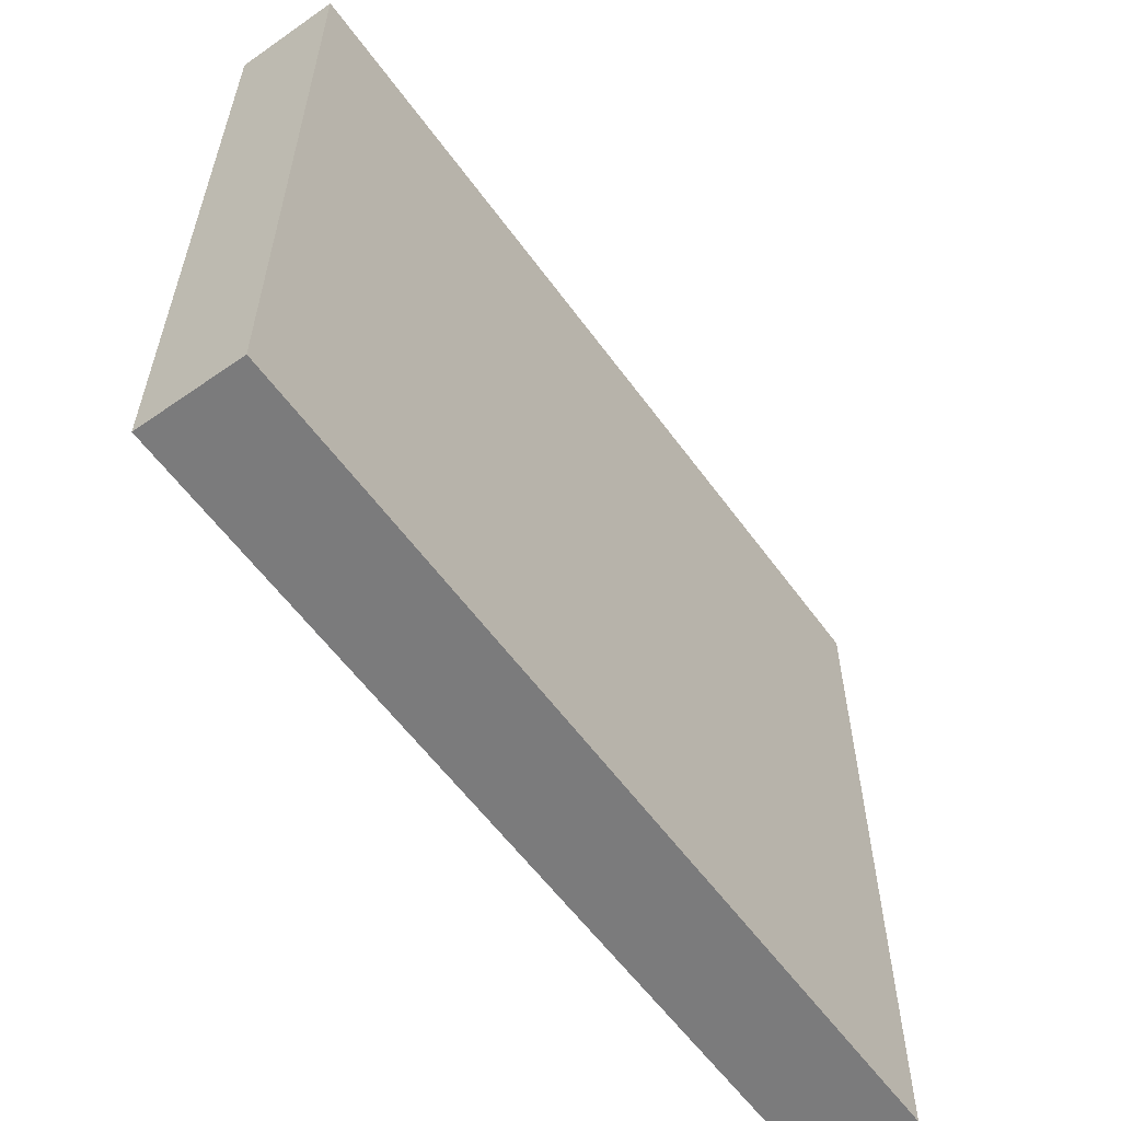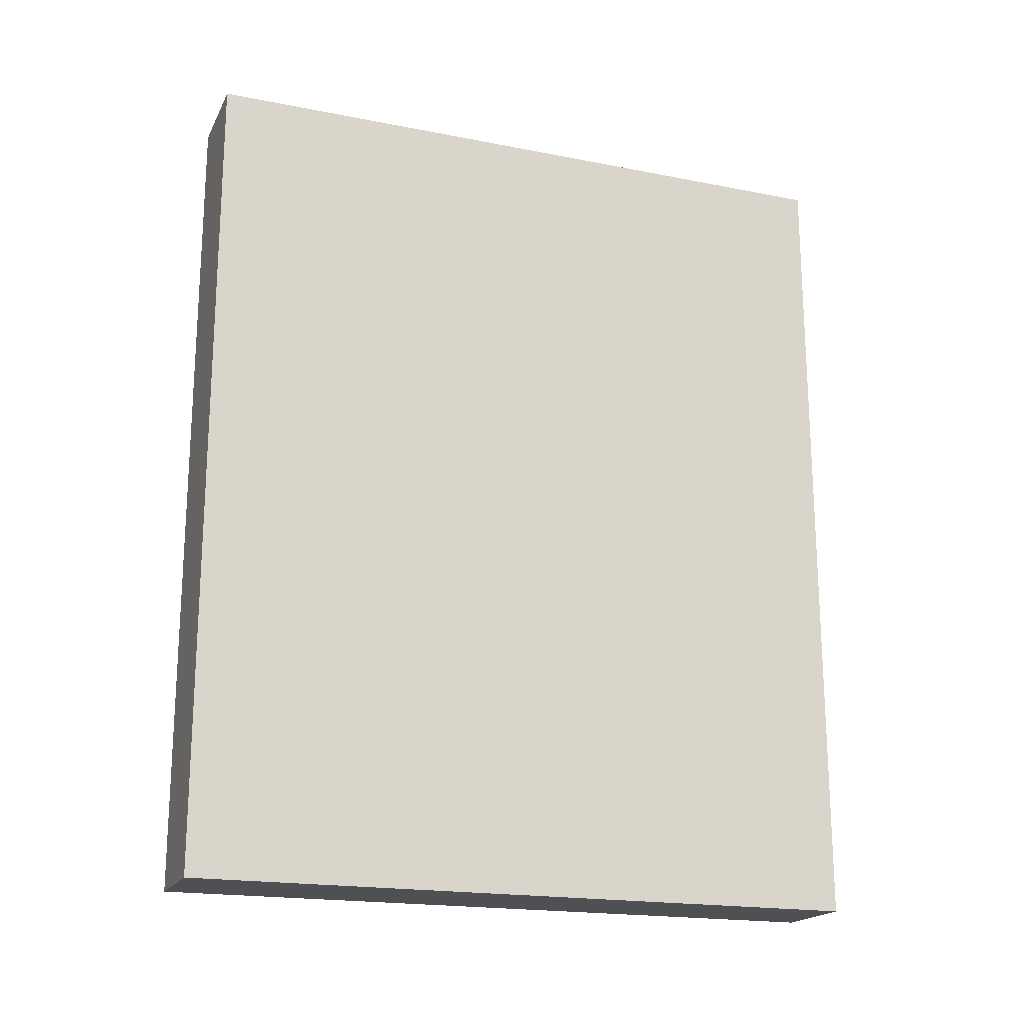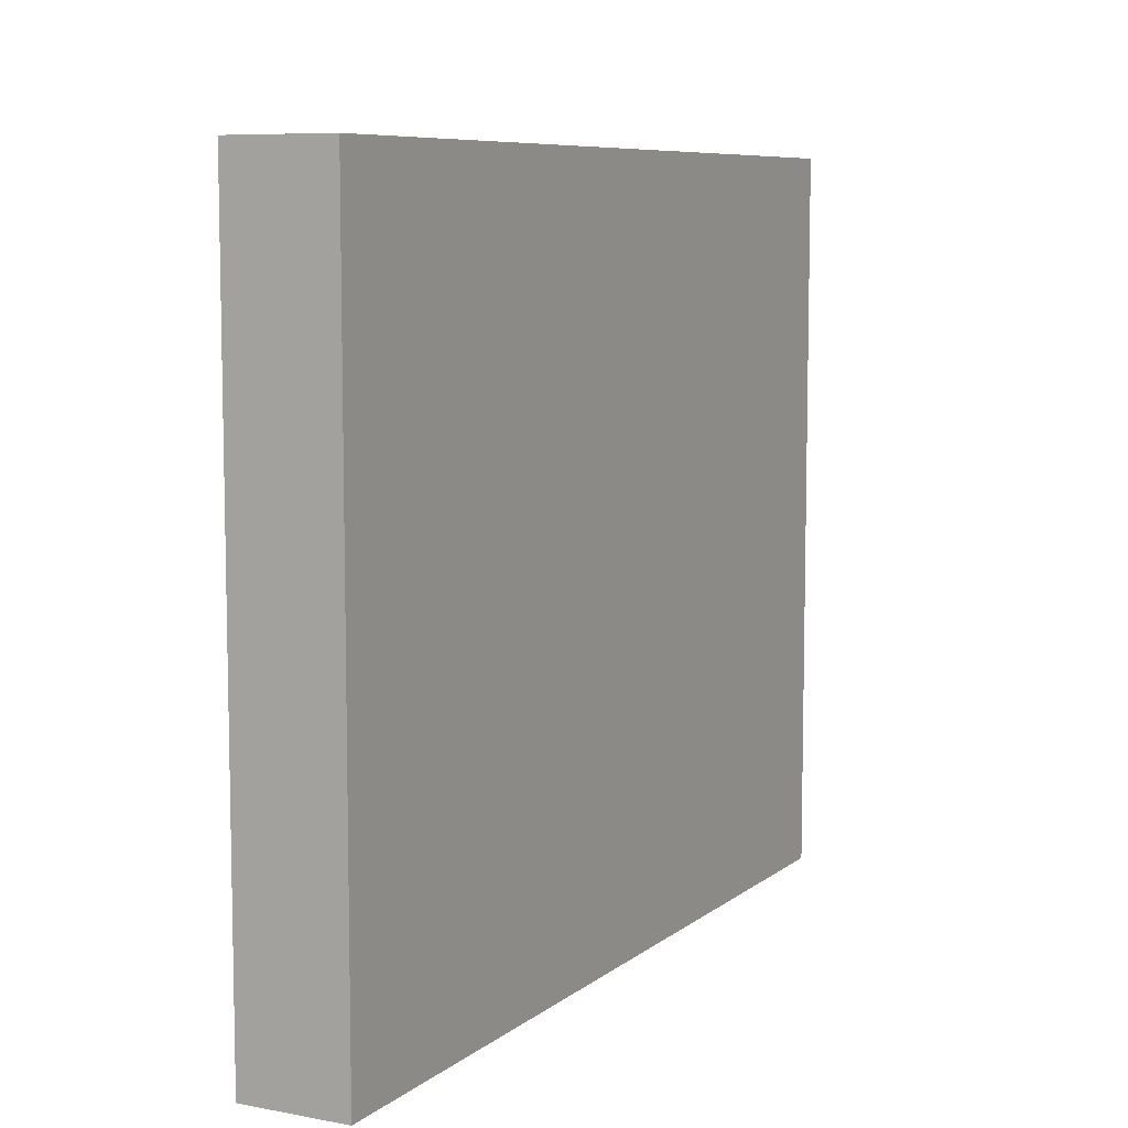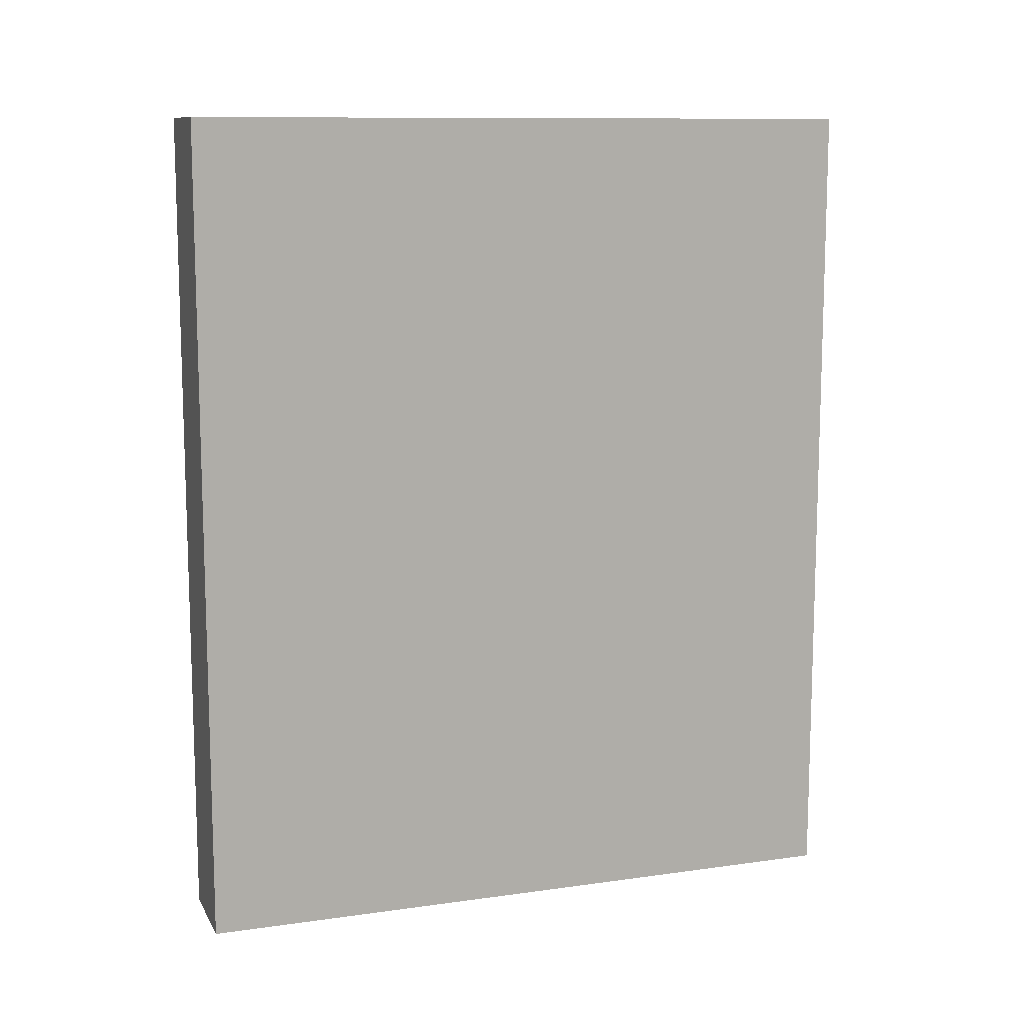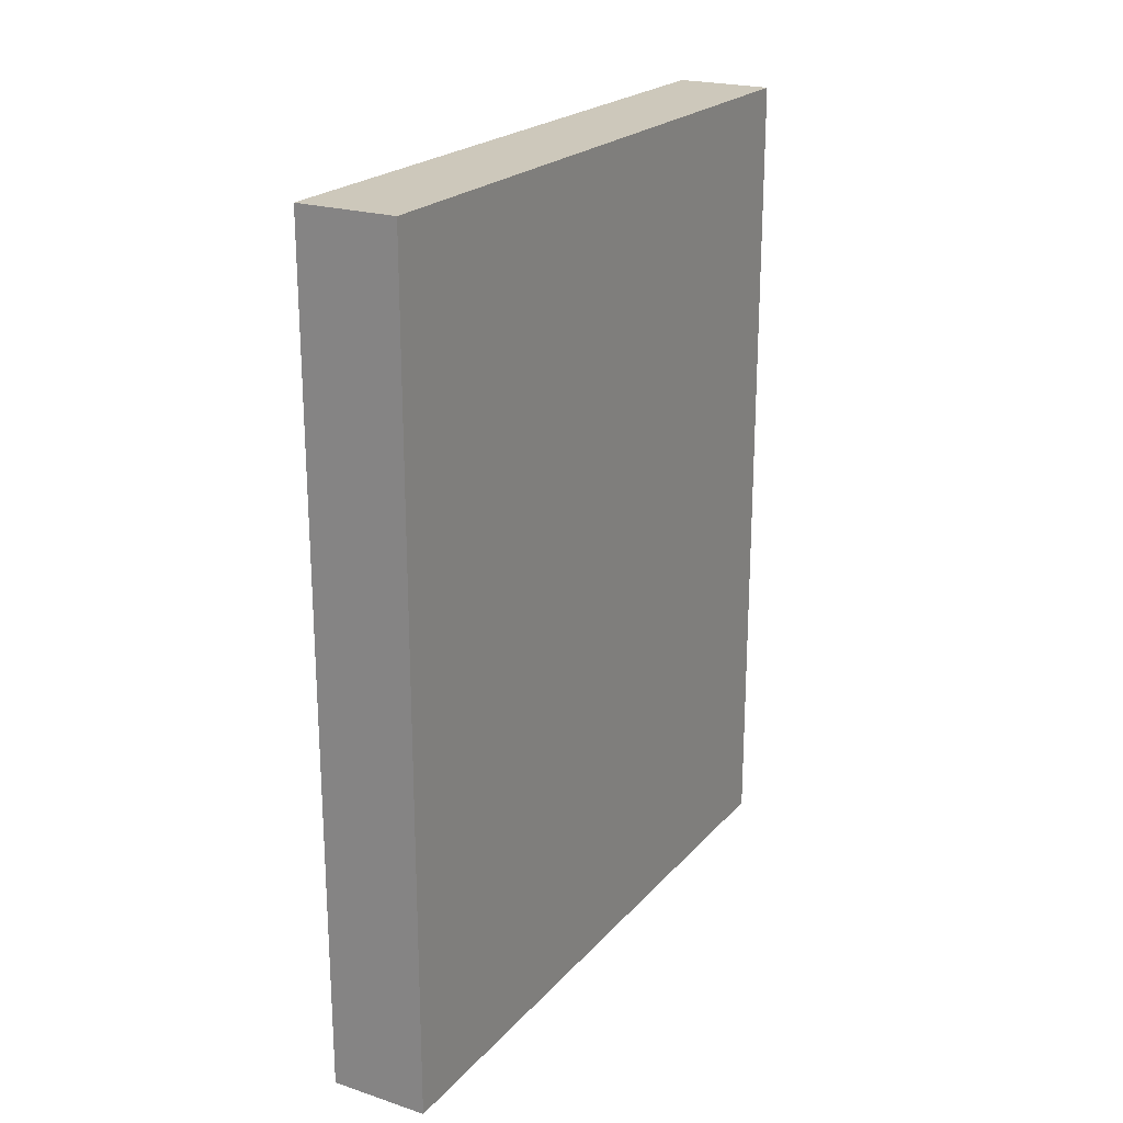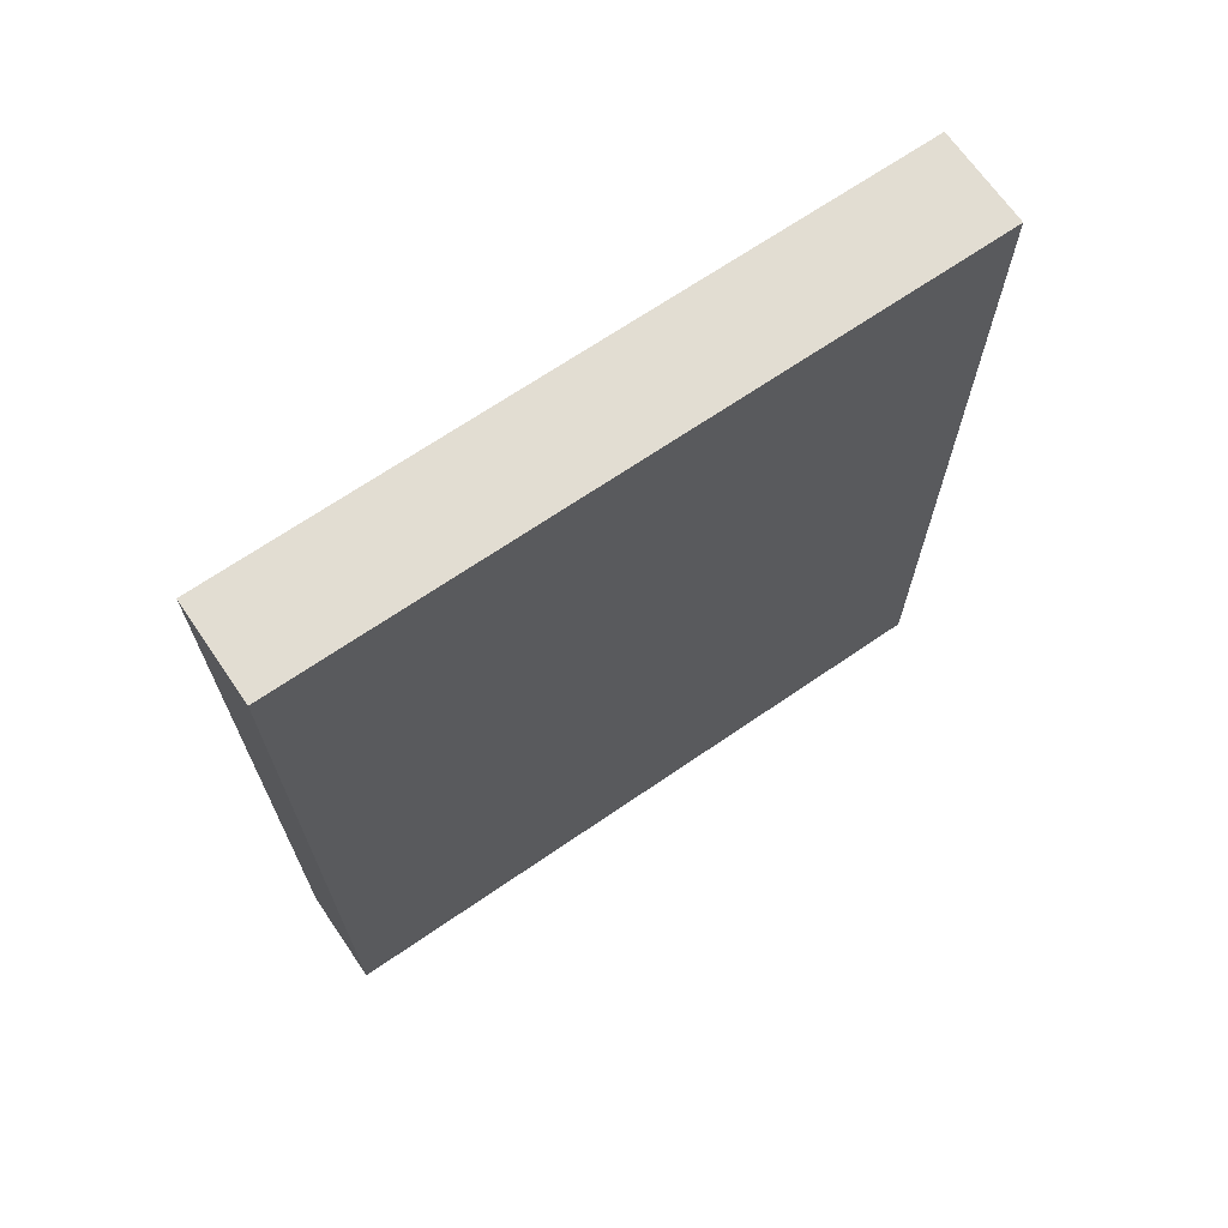
<metadata>
{"format":"obj","ext":"obj","renderer":"f3d","projection":"perspective","resolution":1024,"background":"white","views":[{"elev":-58.5,"azim":-144.3,"up":"+Z"},{"elev":-19.1,"azim":69.7,"up":"+Y"},{"elev":7.9,"azim":27.5,"up":"+Z"},{"elev":11.0,"azim":70.9,"up":"+Y"},{"elev":21.9,"azim":-150.4,"up":"+Y"},{"elev":68.3,"azim":55.5,"up":"+Y"}]}
</metadata>
<code>
v -0.0103 -0.004965 -0.02258
v -0.0103 -0.004965 -0.04688
v -0.0103 0.02454 -0.02258
v -0.0103 0.02454 -0.04688
v -0.01378 -0.004965 -0.02258
v -0.01378 -0.004965 -0.04688
v -0.01378 0.02454 -0.02258
v -0.01378 0.02454 -0.04688
f 4 1 2
f 3 7 1
f 7 3 4
f 3 1 4
f 6 7 8
f 4 6 8
f 7 4 8
f 7 6 5
f 1 7 5
f 6 1 5
f 1 6 2
f 6 4 2

</code>
